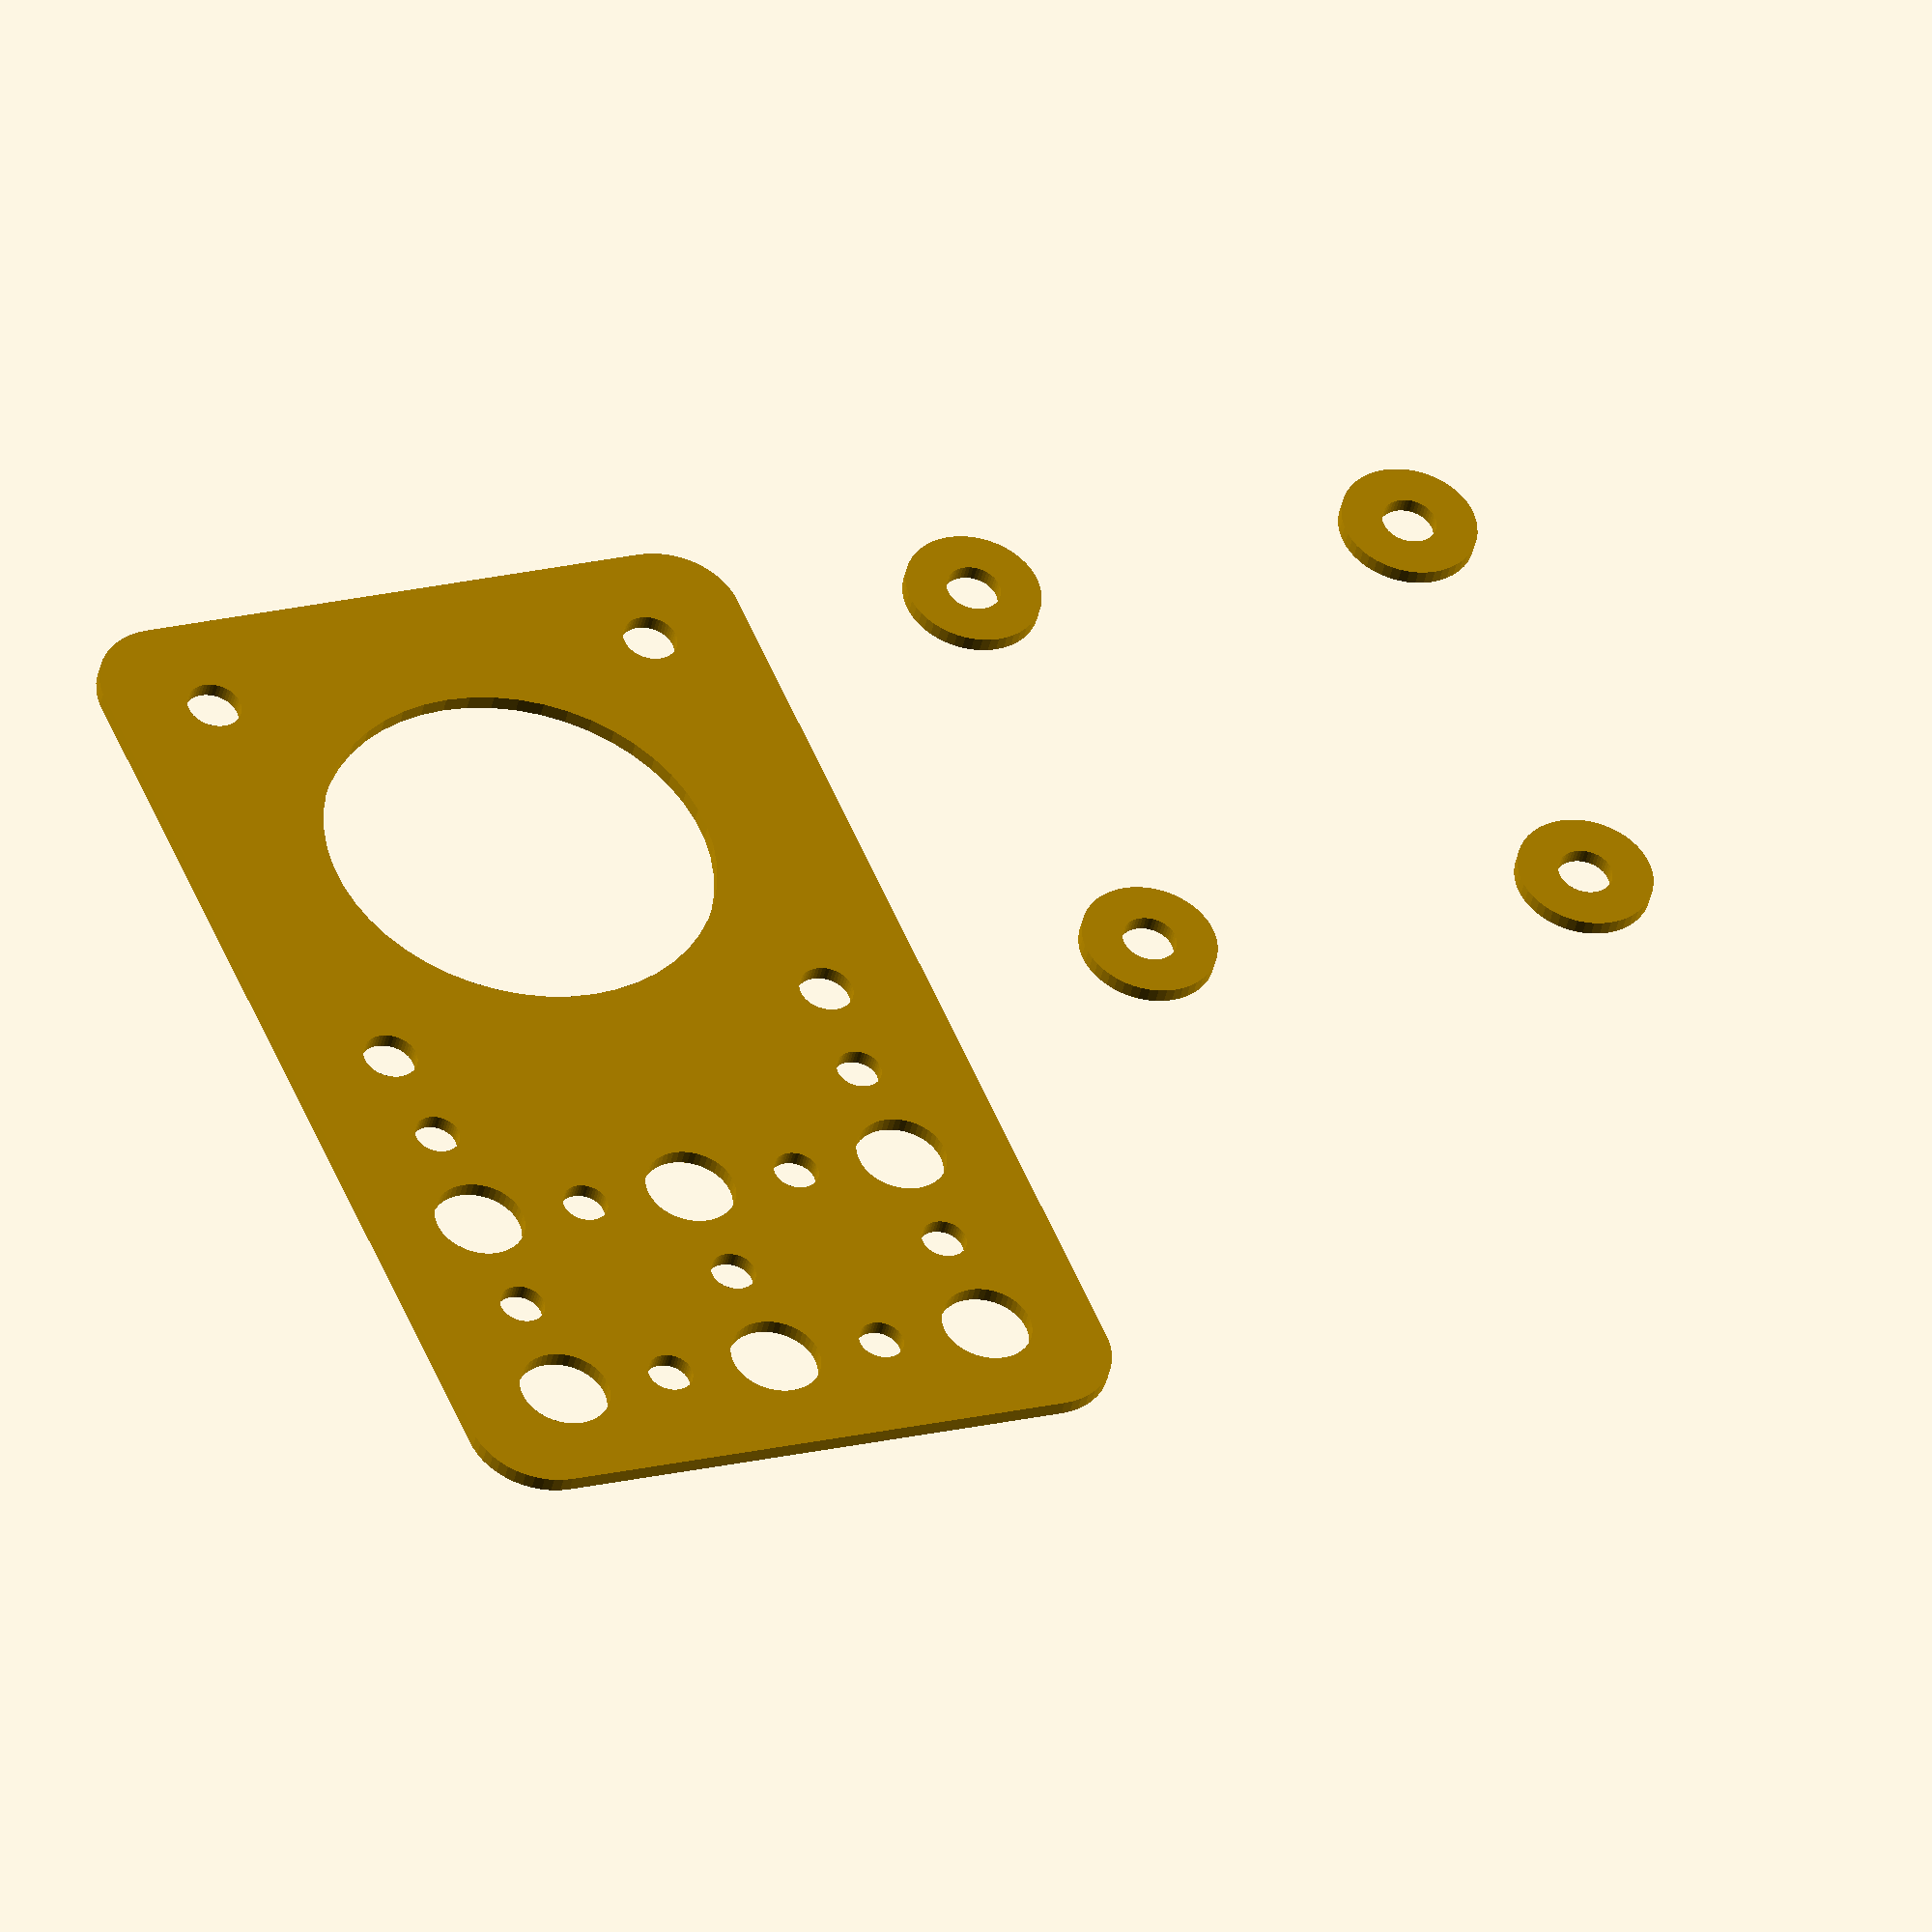
<openscad>
$fn = 50;


union() {
	translate(v = [0, 0, 0]) {
		projection() {
			intersection() {
				translate(v = [-500, -500, -1.5000000000]) {
					cube(size = [1000, 1000, 0.1000000000]);
				}
				difference() {
					union() {
						translate(v = [0, 0, -6]) {
							rotate(a = [0, 0, 0]) {
								difference() {
									union() {
										translate(v = [15.5000000000, 15.5000000000, -4.0000000000]) {
											cylinder(h = 10.0000000000, r = 4.5000000000);
										}
										translate(v = [-15.5000000000, 15.5000000000, -4.0000000000]) {
											cylinder(h = 10.0000000000, r = 4.5000000000);
										}
										translate(v = [15.5000000000, -15.5000000000, -4.0000000000]) {
											cylinder(h = 10.0000000000, r = 4.5000000000);
										}
										translate(v = [-15.5000000000, -15.5000000000, -4.0000000000]) {
											cylinder(h = 10.0000000000, r = 4.5000000000);
										}
									}
									union();
								}
							}
						}
						translate(v = [-15, 0, 0]) {
							hull() {
								translate(v = [-32.5000000000, 17.5000000000, 0]) {
									cylinder(h = 6, r = 5);
								}
								translate(v = [32.5000000000, 17.5000000000, 0]) {
									cylinder(h = 6, r = 5);
								}
								translate(v = [-32.5000000000, -17.5000000000, 0]) {
									cylinder(h = 6, r = 5);
								}
								translate(v = [32.5000000000, -17.5000000000, 0]) {
									cylinder(h = 6, r = 5);
								}
							}
						}
					}
					union() {
						translate(v = [0, 0, 0]) {
							rotate(a = [0, 0, 0]) {
								difference() {
									union() {
										translate(v = [15.5000000000, 15.5000000000, 6]) {
											rotate(a = [0, 0, 0]) {
												difference() {
													union() {
														translate(v = [0, 0, -1.7000000000]) {
															cylinder(h = 1.7000000000, r1 = 1.5000000000, r2 = 2.4000000000);
														}
														translate(v = [0, 0, -25.0000000000]) {
															cylinder(h = 25, r = 1.5000000000);
														}
														translate(v = [0, 0, -25.0000000000]) {
															cylinder(h = 25, r = 1.8000000000);
														}
														translate(v = [0, 0, -25.0000000000]) {
															cylinder(h = 25, r = 1.5000000000);
														}
													}
													union();
												}
											}
										}
										translate(v = [-15.5000000000, 15.5000000000, 6]) {
											rotate(a = [0, 0, 0]) {
												difference() {
													union() {
														translate(v = [0, 0, -1.7000000000]) {
															cylinder(h = 1.7000000000, r1 = 1.5000000000, r2 = 2.4000000000);
														}
														translate(v = [0, 0, -25.0000000000]) {
															cylinder(h = 25, r = 1.5000000000);
														}
														translate(v = [0, 0, -25.0000000000]) {
															cylinder(h = 25, r = 1.8000000000);
														}
														translate(v = [0, 0, -25.0000000000]) {
															cylinder(h = 25, r = 1.5000000000);
														}
													}
													union();
												}
											}
										}
										translate(v = [15.5000000000, -15.5000000000, 6]) {
											rotate(a = [0, 0, 0]) {
												difference() {
													union() {
														translate(v = [0, 0, -1.7000000000]) {
															cylinder(h = 1.7000000000, r1 = 1.5000000000, r2 = 2.4000000000);
														}
														translate(v = [0, 0, -25.0000000000]) {
															cylinder(h = 25, r = 1.5000000000);
														}
														translate(v = [0, 0, -25.0000000000]) {
															cylinder(h = 25, r = 1.8000000000);
														}
														translate(v = [0, 0, -25.0000000000]) {
															cylinder(h = 25, r = 1.5000000000);
														}
													}
													union();
												}
											}
										}
										translate(v = [-15.5000000000, -15.5000000000, 6]) {
											rotate(a = [0, 0, 0]) {
												difference() {
													union() {
														translate(v = [0, 0, -1.7000000000]) {
															cylinder(h = 1.7000000000, r1 = 1.5000000000, r2 = 2.4000000000);
														}
														translate(v = [0, 0, -25.0000000000]) {
															cylinder(h = 25, r = 1.5000000000);
														}
														translate(v = [0, 0, -25.0000000000]) {
															cylinder(h = 25, r = 1.8000000000);
														}
														translate(v = [0, 0, -25.0000000000]) {
															cylinder(h = 25, r = 1.5000000000);
														}
													}
													union();
												}
											}
										}
										translate(v = [0, 0, -125.0000000000]) {
											cylinder(h = 250, r = 13.0000000000);
										}
									}
									union();
								}
							}
						}
						translate(v = [-45.0000000000, -15.0000000000, -50.0000000000]) {
							cylinder(h = 100, r = 3.0000000000);
						}
						translate(v = [-30.0000000000, -15.0000000000, -50.0000000000]) {
							cylinder(h = 100, r = 3.0000000000);
						}
						translate(v = [-45.0000000000, 15.0000000000, -50.0000000000]) {
							cylinder(h = 100, r = 3.0000000000);
						}
						translate(v = [-30.0000000000, 15.0000000000, -50.0000000000]) {
							cylinder(h = 100, r = 3.0000000000);
						}
						translate(v = [-45.0000000000, 0.0000000000, -50.0000000000]) {
							cylinder(h = 100, r = 3.0000000000);
						}
						translate(v = [-30.0000000000, 0.0000000000, -50.0000000000]) {
							cylinder(h = 100, r = 3.0000000000);
						}
						translate(v = [-37.5000000000, -15.0000000000, -50.0000000000]) {
							cylinder(h = 100, r = 1.5000000000);
						}
						translate(v = [-22.5000000000, -15.0000000000, -50.0000000000]) {
							cylinder(h = 100, r = 1.5000000000);
						}
						translate(v = [-37.5000000000, 15.0000000000, -50.0000000000]) {
							cylinder(h = 100, r = 1.5000000000);
						}
						translate(v = [-22.5000000000, 15.0000000000, -50.0000000000]) {
							cylinder(h = 100, r = 1.5000000000);
						}
						translate(v = [-45.0000000000, -7.5000000000, -50.0000000000]) {
							cylinder(h = 100, r = 1.5000000000);
						}
						translate(v = [-45.0000000000, 7.5000000000, -50.0000000000]) {
							cylinder(h = 100, r = 1.5000000000);
						}
						translate(v = [-37.5000000000, 0.0000000000, -50.0000000000]) {
							cylinder(h = 100, r = 1.5000000000);
						}
						translate(v = [-30.0000000000, -7.5000000000, -50.0000000000]) {
							cylinder(h = 100, r = 1.5000000000);
						}
						translate(v = [-30.0000000000, 7.5000000000, -50.0000000000]) {
							cylinder(h = 100, r = 1.5000000000);
						}
					}
				}
			}
		}
	}
	translate(v = [0, 54, 0]) {
		projection() {
			intersection() {
				translate(v = [-500, -500, 1.5000000000]) {
					cube(size = [1000, 1000, 0.1000000000]);
				}
				difference() {
					union() {
						translate(v = [0, 0, -6]) {
							rotate(a = [0, 0, 0]) {
								difference() {
									union() {
										translate(v = [15.5000000000, 15.5000000000, -4.0000000000]) {
											cylinder(h = 10.0000000000, r = 4.5000000000);
										}
										translate(v = [-15.5000000000, 15.5000000000, -4.0000000000]) {
											cylinder(h = 10.0000000000, r = 4.5000000000);
										}
										translate(v = [15.5000000000, -15.5000000000, -4.0000000000]) {
											cylinder(h = 10.0000000000, r = 4.5000000000);
										}
										translate(v = [-15.5000000000, -15.5000000000, -4.0000000000]) {
											cylinder(h = 10.0000000000, r = 4.5000000000);
										}
									}
									union();
								}
							}
						}
						translate(v = [-15, 0, 0]) {
							hull() {
								translate(v = [-32.5000000000, 17.5000000000, 0]) {
									cylinder(h = 6, r = 5);
								}
								translate(v = [32.5000000000, 17.5000000000, 0]) {
									cylinder(h = 6, r = 5);
								}
								translate(v = [-32.5000000000, -17.5000000000, 0]) {
									cylinder(h = 6, r = 5);
								}
								translate(v = [32.5000000000, -17.5000000000, 0]) {
									cylinder(h = 6, r = 5);
								}
							}
						}
					}
					union() {
						translate(v = [0, 0, 0]) {
							rotate(a = [0, 0, 0]) {
								difference() {
									union() {
										translate(v = [15.5000000000, 15.5000000000, 6]) {
											rotate(a = [0, 0, 0]) {
												difference() {
													union() {
														translate(v = [0, 0, -1.7000000000]) {
															cylinder(h = 1.7000000000, r1 = 1.5000000000, r2 = 2.4000000000);
														}
														translate(v = [0, 0, -25.0000000000]) {
															cylinder(h = 25, r = 1.5000000000);
														}
														translate(v = [0, 0, -25.0000000000]) {
															cylinder(h = 25, r = 1.8000000000);
														}
														translate(v = [0, 0, -25.0000000000]) {
															cylinder(h = 25, r = 1.5000000000);
														}
													}
													union();
												}
											}
										}
										translate(v = [-15.5000000000, 15.5000000000, 6]) {
											rotate(a = [0, 0, 0]) {
												difference() {
													union() {
														translate(v = [0, 0, -1.7000000000]) {
															cylinder(h = 1.7000000000, r1 = 1.5000000000, r2 = 2.4000000000);
														}
														translate(v = [0, 0, -25.0000000000]) {
															cylinder(h = 25, r = 1.5000000000);
														}
														translate(v = [0, 0, -25.0000000000]) {
															cylinder(h = 25, r = 1.8000000000);
														}
														translate(v = [0, 0, -25.0000000000]) {
															cylinder(h = 25, r = 1.5000000000);
														}
													}
													union();
												}
											}
										}
										translate(v = [15.5000000000, -15.5000000000, 6]) {
											rotate(a = [0, 0, 0]) {
												difference() {
													union() {
														translate(v = [0, 0, -1.7000000000]) {
															cylinder(h = 1.7000000000, r1 = 1.5000000000, r2 = 2.4000000000);
														}
														translate(v = [0, 0, -25.0000000000]) {
															cylinder(h = 25, r = 1.5000000000);
														}
														translate(v = [0, 0, -25.0000000000]) {
															cylinder(h = 25, r = 1.8000000000);
														}
														translate(v = [0, 0, -25.0000000000]) {
															cylinder(h = 25, r = 1.5000000000);
														}
													}
													union();
												}
											}
										}
										translate(v = [-15.5000000000, -15.5000000000, 6]) {
											rotate(a = [0, 0, 0]) {
												difference() {
													union() {
														translate(v = [0, 0, -1.7000000000]) {
															cylinder(h = 1.7000000000, r1 = 1.5000000000, r2 = 2.4000000000);
														}
														translate(v = [0, 0, -25.0000000000]) {
															cylinder(h = 25, r = 1.5000000000);
														}
														translate(v = [0, 0, -25.0000000000]) {
															cylinder(h = 25, r = 1.8000000000);
														}
														translate(v = [0, 0, -25.0000000000]) {
															cylinder(h = 25, r = 1.5000000000);
														}
													}
													union();
												}
											}
										}
										translate(v = [0, 0, -125.0000000000]) {
											cylinder(h = 250, r = 13.0000000000);
										}
									}
									union();
								}
							}
						}
						translate(v = [-45.0000000000, -15.0000000000, -50.0000000000]) {
							cylinder(h = 100, r = 3.0000000000);
						}
						translate(v = [-30.0000000000, -15.0000000000, -50.0000000000]) {
							cylinder(h = 100, r = 3.0000000000);
						}
						translate(v = [-45.0000000000, 15.0000000000, -50.0000000000]) {
							cylinder(h = 100, r = 3.0000000000);
						}
						translate(v = [-30.0000000000, 15.0000000000, -50.0000000000]) {
							cylinder(h = 100, r = 3.0000000000);
						}
						translate(v = [-45.0000000000, 0.0000000000, -50.0000000000]) {
							cylinder(h = 100, r = 3.0000000000);
						}
						translate(v = [-30.0000000000, 0.0000000000, -50.0000000000]) {
							cylinder(h = 100, r = 3.0000000000);
						}
						translate(v = [-37.5000000000, -15.0000000000, -50.0000000000]) {
							cylinder(h = 100, r = 1.5000000000);
						}
						translate(v = [-22.5000000000, -15.0000000000, -50.0000000000]) {
							cylinder(h = 100, r = 1.5000000000);
						}
						translate(v = [-37.5000000000, 15.0000000000, -50.0000000000]) {
							cylinder(h = 100, r = 1.5000000000);
						}
						translate(v = [-22.5000000000, 15.0000000000, -50.0000000000]) {
							cylinder(h = 100, r = 1.5000000000);
						}
						translate(v = [-45.0000000000, -7.5000000000, -50.0000000000]) {
							cylinder(h = 100, r = 1.5000000000);
						}
						translate(v = [-45.0000000000, 7.5000000000, -50.0000000000]) {
							cylinder(h = 100, r = 1.5000000000);
						}
						translate(v = [-37.5000000000, 0.0000000000, -50.0000000000]) {
							cylinder(h = 100, r = 1.5000000000);
						}
						translate(v = [-30.0000000000, -7.5000000000, -50.0000000000]) {
							cylinder(h = 100, r = 1.5000000000);
						}
						translate(v = [-30.0000000000, 7.5000000000, -50.0000000000]) {
							cylinder(h = 100, r = 1.5000000000);
						}
					}
				}
			}
		}
	}
}
</openscad>
<views>
elev=43.2 azim=248.0 roll=347.9 proj=o view=wireframe
</views>
